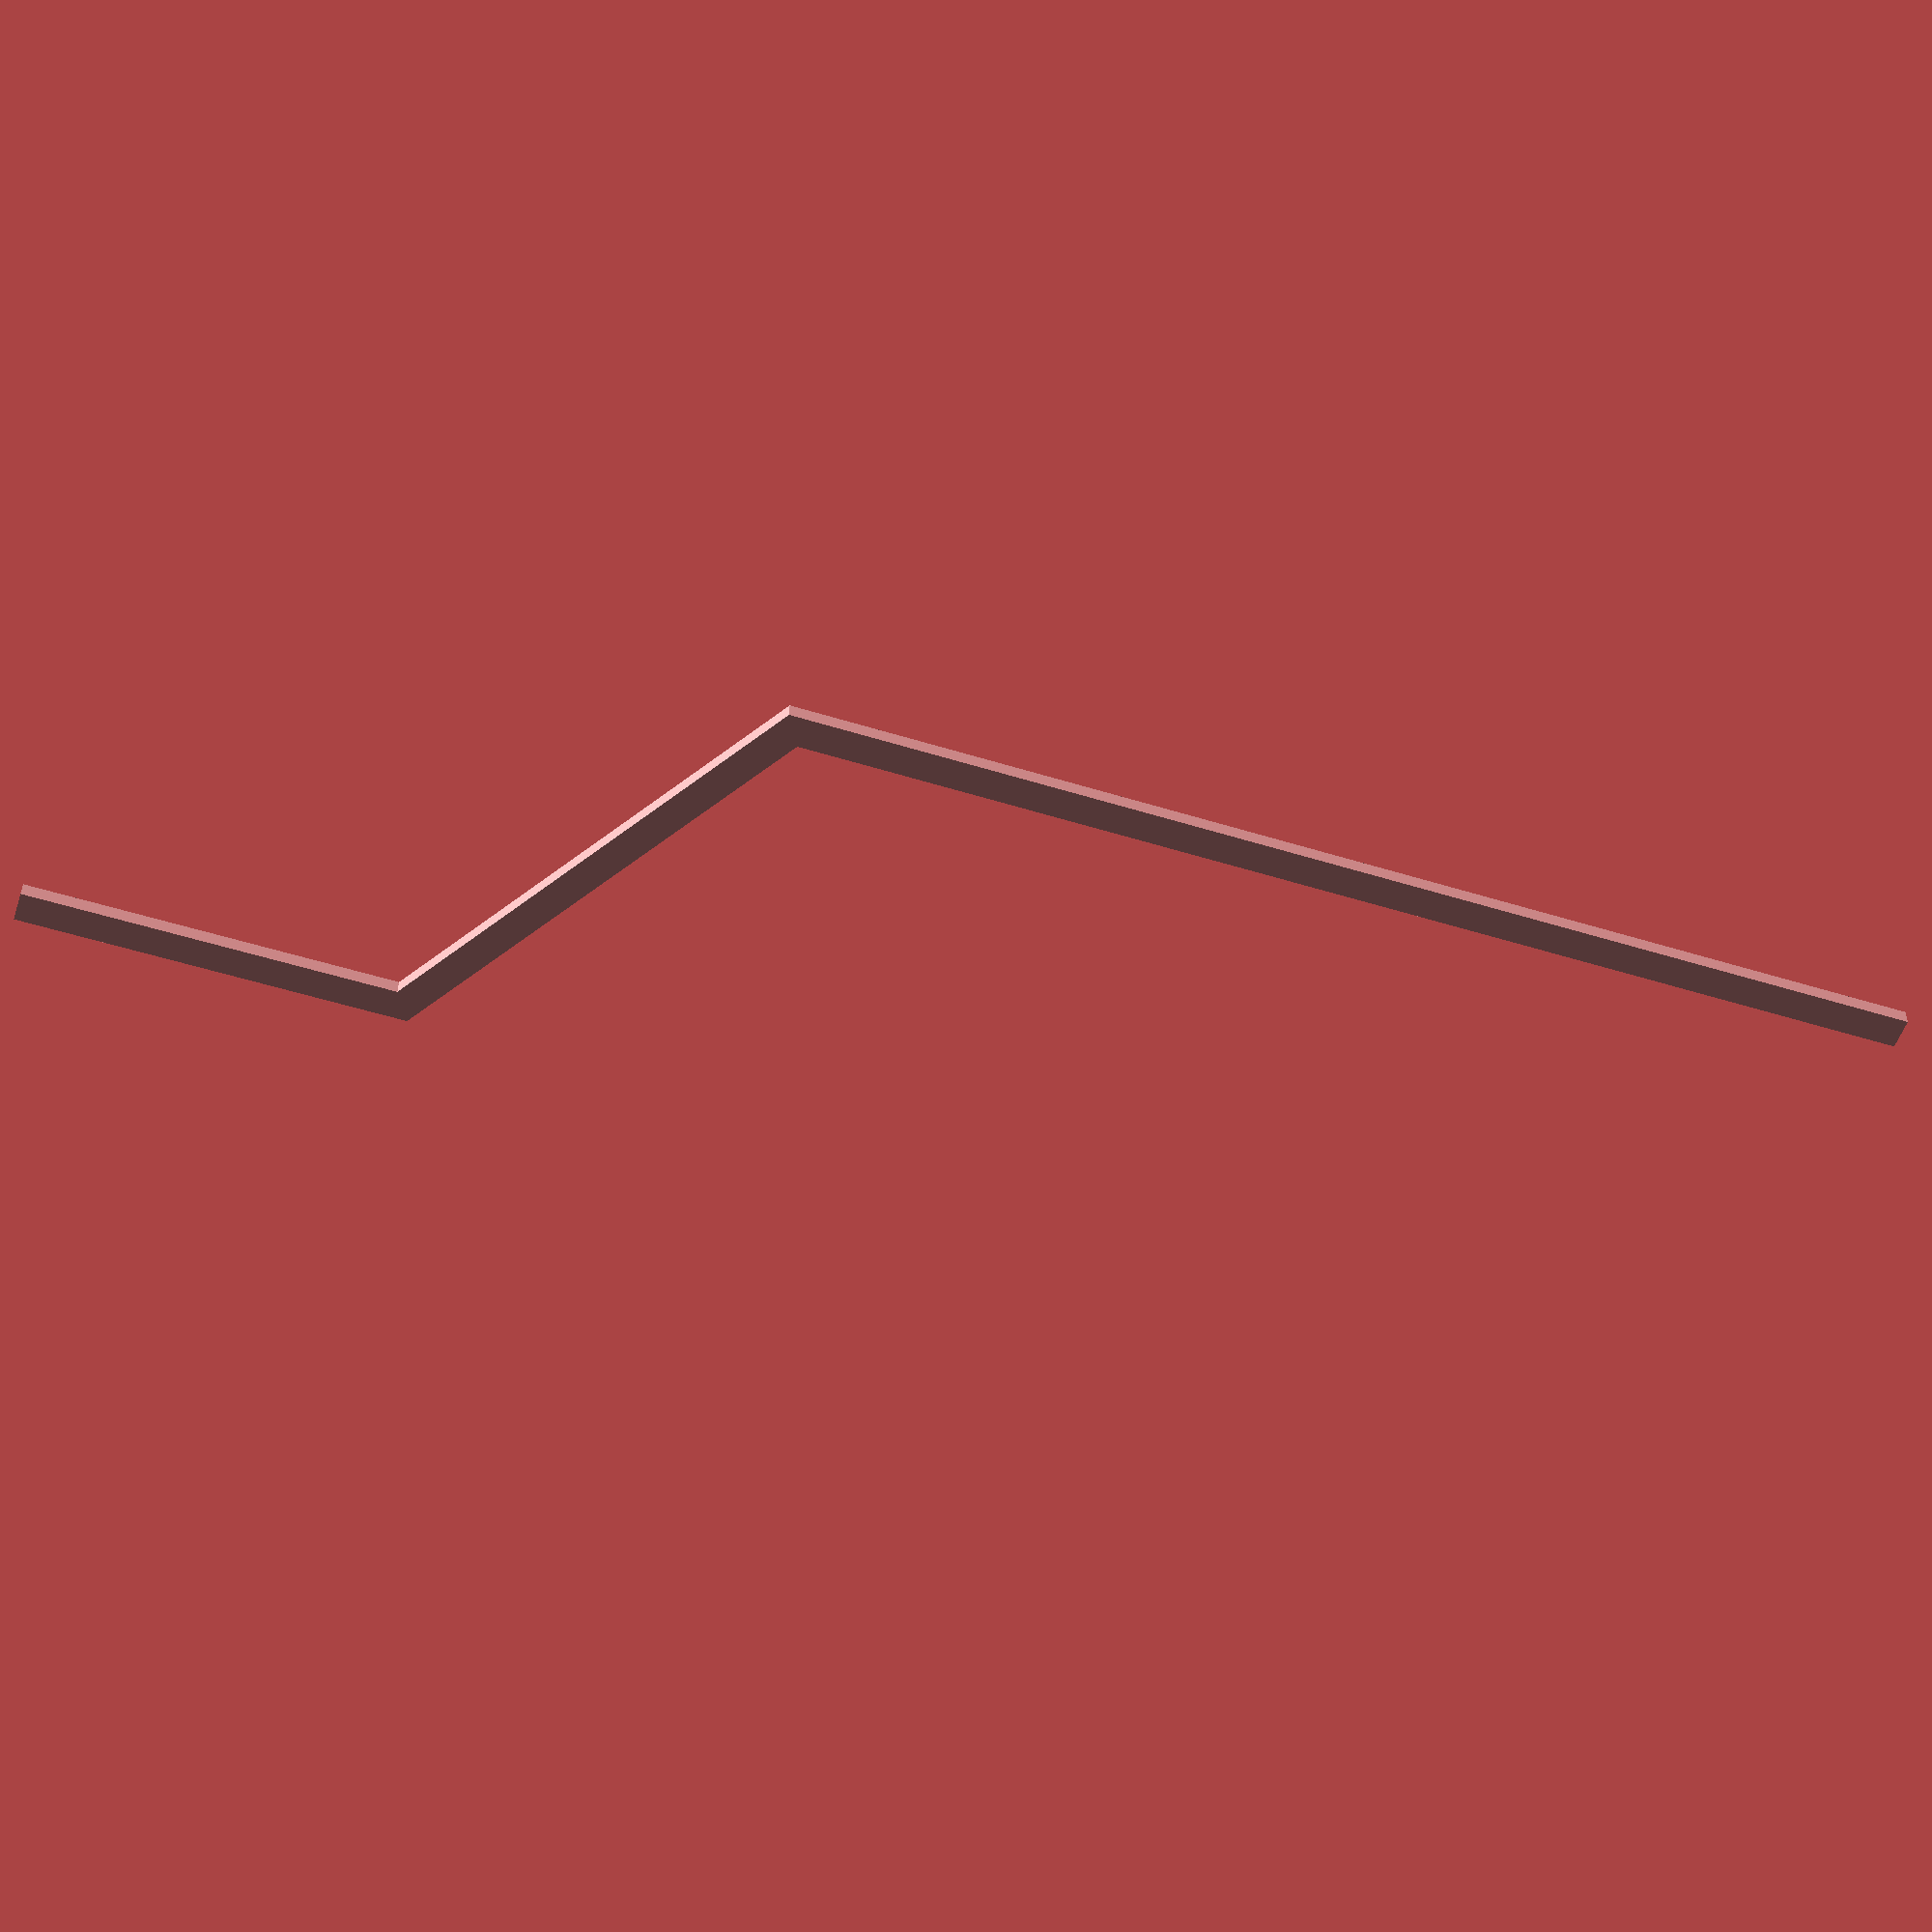
<openscad>


height = 1;
width = 2;

l1 = 71.5;
l2 = 33;
l3=24.5;

// python
// math.acos(28/38.62) / math.pi * 180
theta = asin(28 / l2);

cube([l1, width, height]);
translate([l1, 0, 0])
    rotate([0, 0, theta])
    cube([l2, width, height]);


l2modx = cos(theta) * l2 - width * sin(theta);
l2mody = sin(theta) * l2  - width * (1-cos(theta));
translate([l1+l2modx, l2mody, 0])
    cube([l3, width, height]);
</openscad>
<views>
elev=323.3 azim=198.0 roll=0.6 proj=p view=wireframe
</views>
